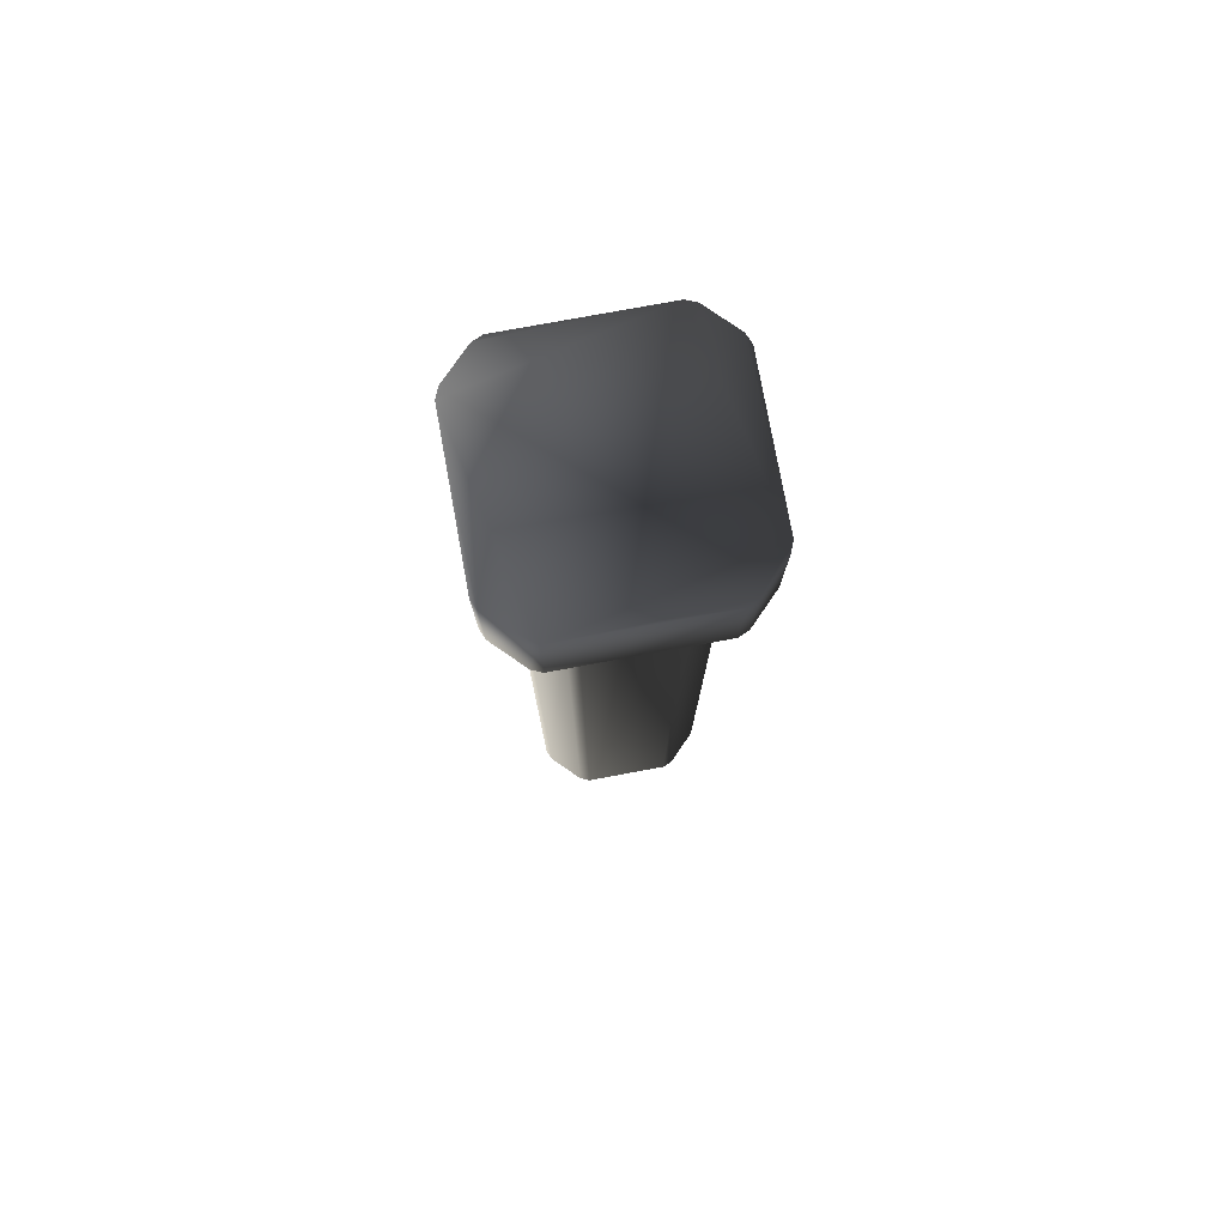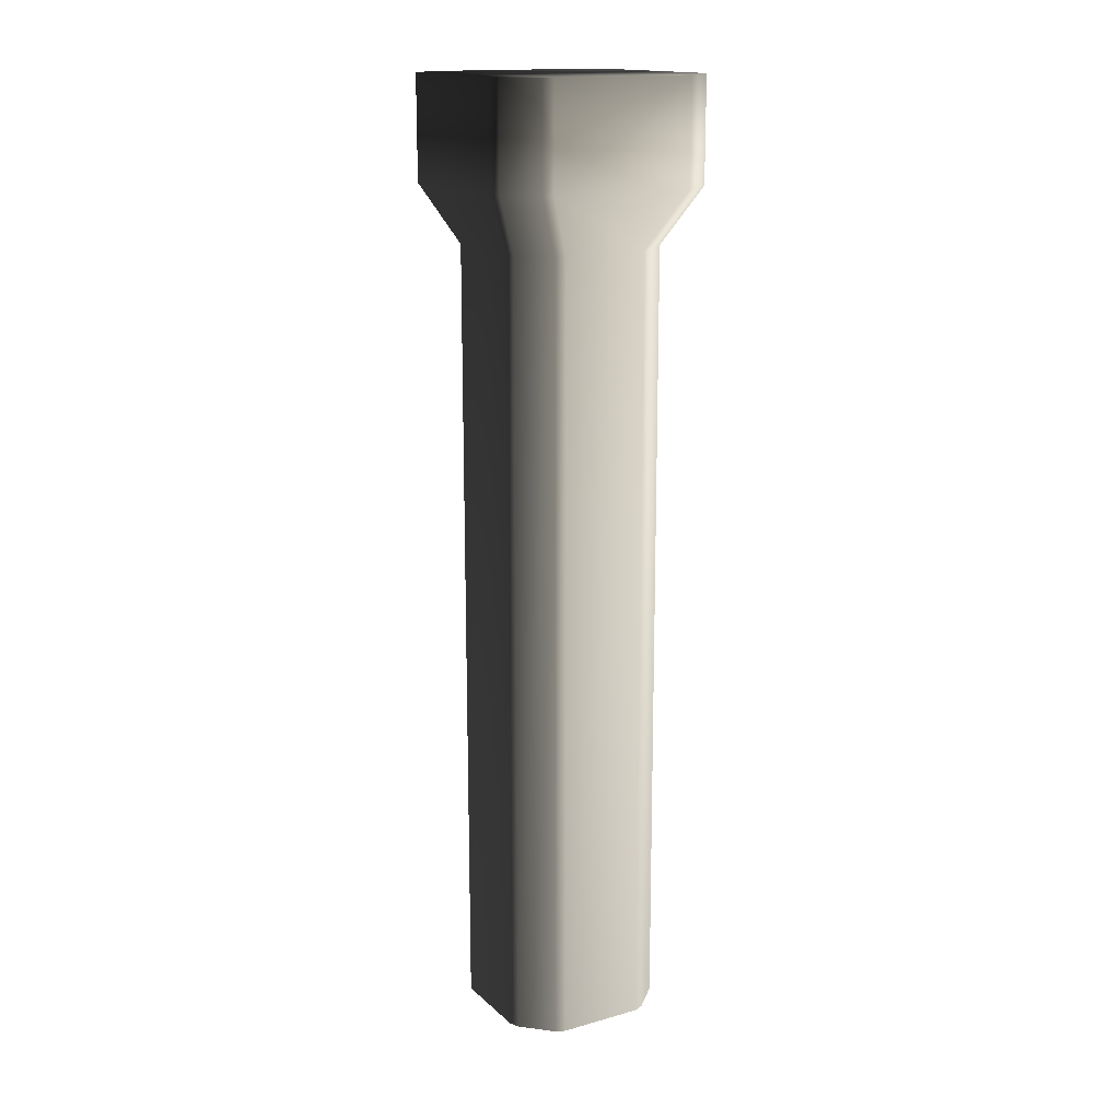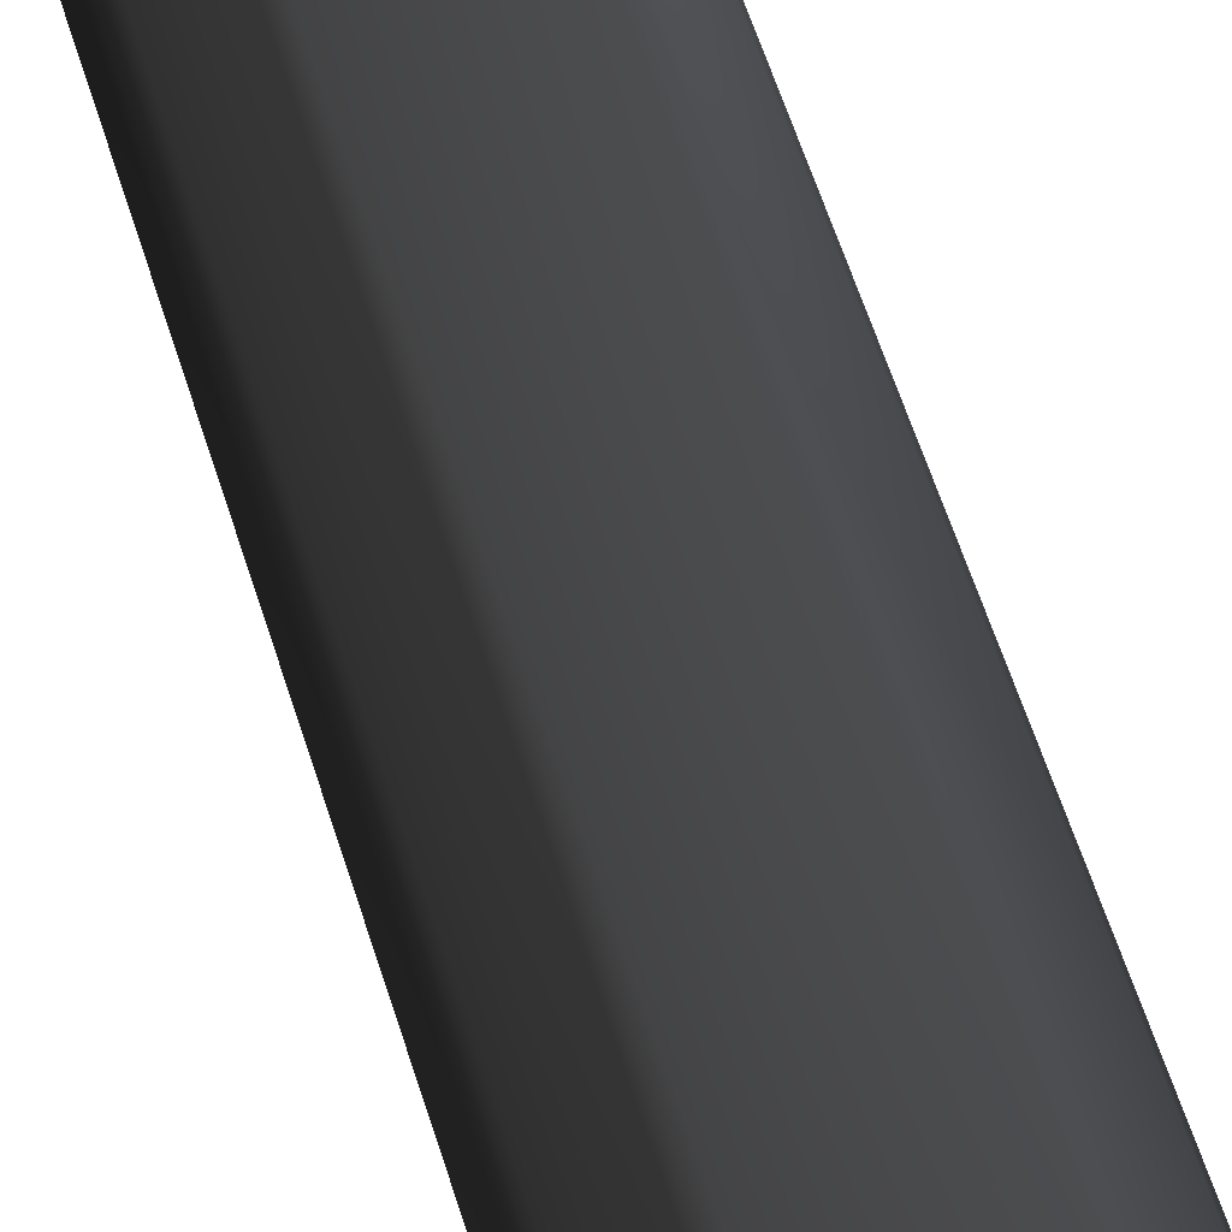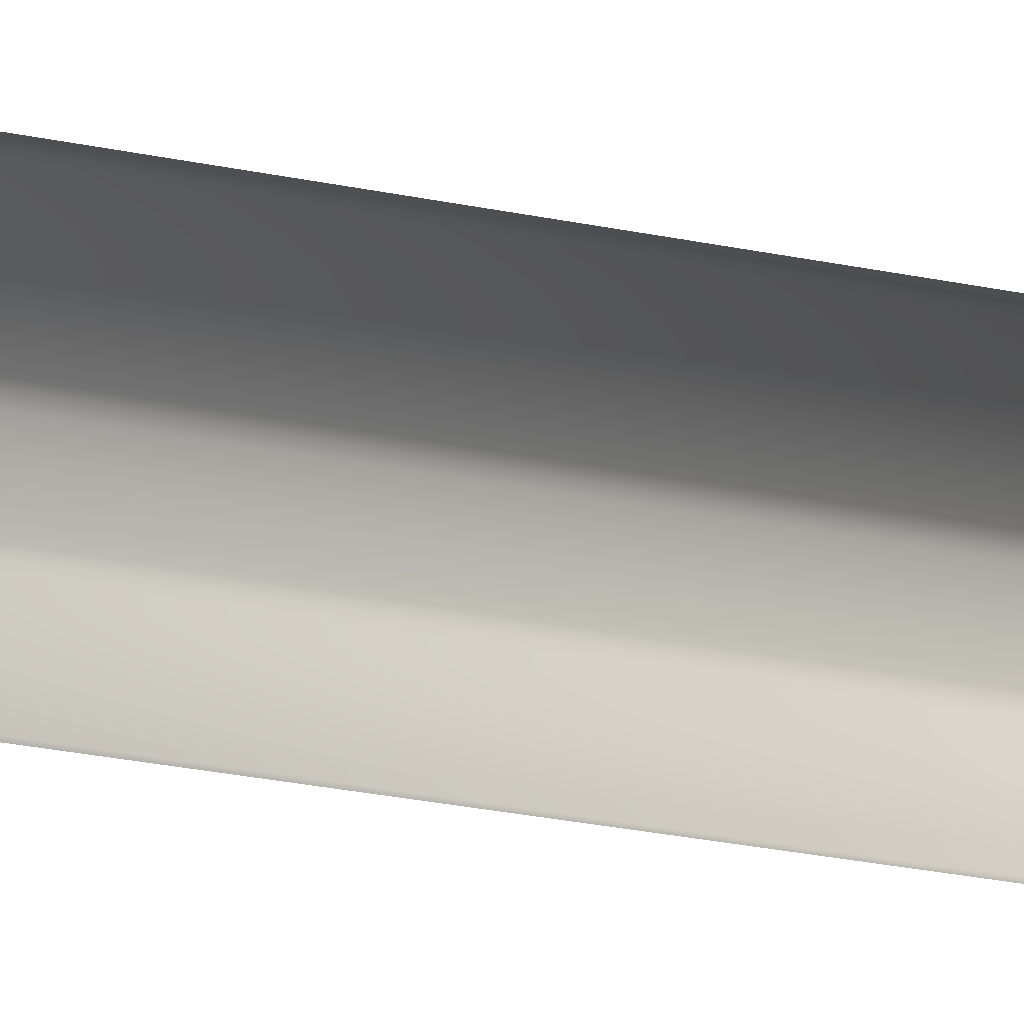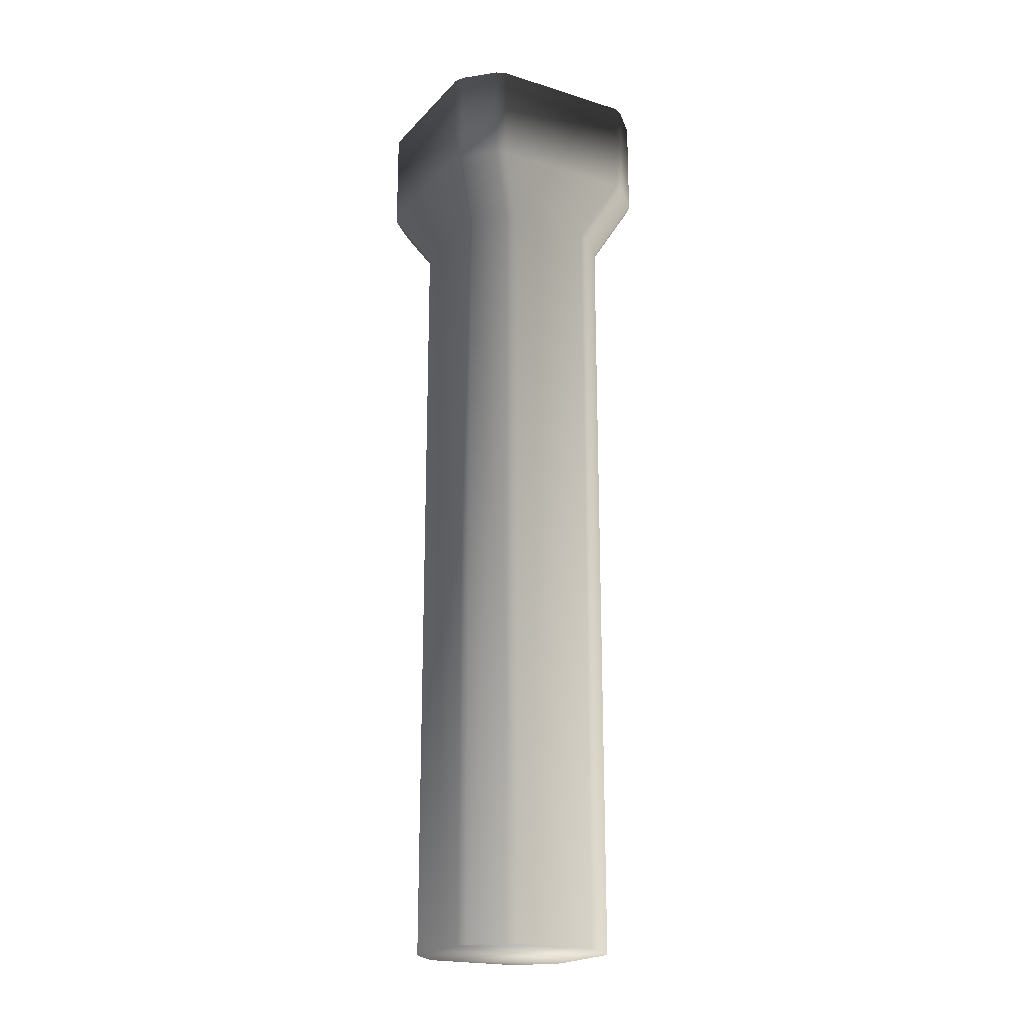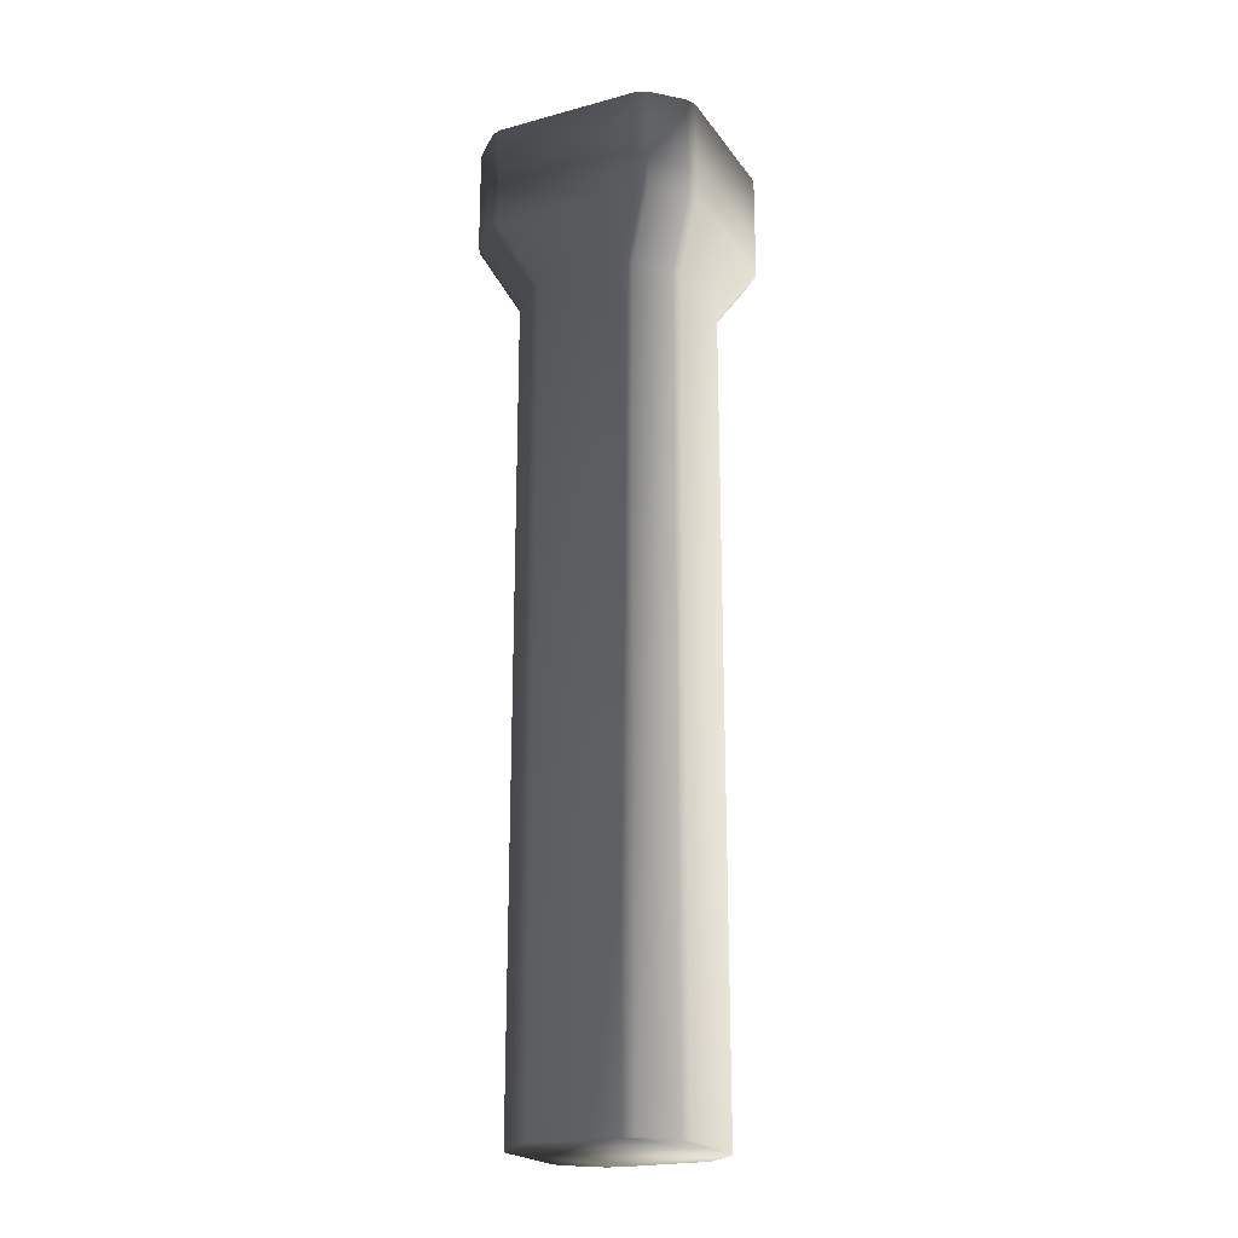
<metadata>
{"format":"obj","ext":"obj","renderer":"f3d","projection":"perspective","resolution":1024,"background":"white","views":[{"elev":77.8,"azim":169.6,"up":"+Z"},{"elev":15.8,"azim":59.8,"up":"+Z"},{"elev":56.4,"azim":163.2,"up":"+Y"},{"elev":-36.8,"azim":-103.9,"up":"+Y"},{"elev":-20.4,"azim":-29.5,"up":"+Z"},{"elev":-21.3,"azim":-64.4,"up":"+Z"}]}
</metadata>
<code>
v 0.4867 -0.4297 -0.04152
v 0.2947 -0.5924 -0.04152
v 0.3448 -0.5716 -0.04152
v 0.5074 0.05172 -0.04152
v -0.3493 -0.3797 -0.04152
v -0.1867 -0.5716 -0.04152
v -0.1366 -0.5924 -0.04152
v -0.3286 -0.4297 -0.04152
v -0.1367 0.2644 -0.04152
v -0.3286 0.1018 -0.04152
v -0.3493 0.05172 -0.04152
v -0.1867 0.2437 -0.04152
v 0.3448 0.2437 -0.04152
v 0.2947 0.2644 -0.04152
v 0.4867 0.1018 -0.04152
v 0.5074 -0.3797 -0.04152
v -0.3386 0.3955 4.786
v -0.5012 0.2036 4.786
v -0.4805 0.2536 4.786
v 0.4466 0.4163 4.786
v -0.2885 -0.7442 4.786
v -0.4805 -0.5816 4.786
v -0.5012 -0.5315 4.786
v -0.3386 -0.7235 4.786
v 0.6593 -0.5315 4.786
v 0.4967 -0.7235 4.786
v 0.4466 -0.7442 4.786
v 0.6386 -0.5816 4.786
v 0.6386 0.2536 4.786
v 0.6593 0.2036 4.786
v 0.4967 0.3955 4.786
v -0.2885 0.4163 4.786
v 0.2947 0.2644 -0.04152
v -0.1366 0.2644 3.973
v -0.1367 0.2644 -0.04152
v 0.2947 0.2644 3.973
v -0.1867 0.2437 3.973
v -0.1867 0.2437 -0.04152
v -0.3286 0.1018 3.973
v -0.3286 0.1018 -0.04152
v 0.3448 0.2437 -0.04152
v 0.3448 0.2437 3.973
v 0.4867 0.1018 -0.04152
v 0.4867 0.1018 3.973
v -0.3493 0.05172 3.973
v -0.3493 0.05172 -0.04152
v -0.3493 -0.3797 3.973
v -0.3493 -0.3797 -0.04152
v -0.3286 -0.4297 3.973
v -0.3286 -0.4297 -0.04152
v -0.1867 -0.5716 3.973
v -0.1867 -0.5716 -0.04152
v 0.5074 0.05172 -0.04152
v 0.5074 0.05172 3.973
v -0.1366 -0.5924 3.973
v -0.1366 -0.5924 -0.04152
v 0.2947 -0.5924 3.973
v 0.2947 -0.5924 -0.04152
v 0.3448 -0.5716 3.973
v 0.3448 -0.5716 -0.04152
v 0.4867 -0.4297 3.973
v 0.4867 -0.4297 -0.04152
v 0.5074 -0.3797 3.973
v 0.5074 -0.3797 -0.04152
v 0.5074 0.05172 3.973
v 0.5074 0.05172 -0.04152
v 0.4466 0.4163 4.265
v -0.2885 0.4163 4.786
v -0.2885 0.4163 4.265
v 0.4466 0.4163 4.786
v -0.1366 0.2644 3.973
v 0.2947 0.2644 3.973
v 0.4967 0.3955 4.265
v 0.4967 0.3955 4.786
v 0.6386 0.2536 4.265
v 0.6386 0.2536 4.786
v 0.4867 0.1018 3.973
v 0.3448 0.2437 3.973
v -0.3386 0.3955 4.786
v -0.3386 0.3955 4.265
v -0.4805 0.2536 4.786
v -0.4805 0.2536 4.265
v -0.1867 0.2437 3.973
v -0.3286 0.1018 3.973
v 0.5074 0.05172 3.973
v 0.6593 0.2036 4.265
v 0.6593 0.2036 4.786
v -0.5012 0.2036 4.786
v -0.5012 0.2036 4.265
v -0.5012 -0.5315 4.786
v -0.5012 -0.5315 4.265
v -0.3493 -0.3797 3.973
v -0.3493 0.05172 3.973
v -0.4805 -0.5816 4.786
v -0.4805 -0.5816 4.265
v -0.3386 -0.7235 4.786
v -0.3386 -0.7235 4.265
v -0.3286 -0.4297 3.973
v -0.1867 -0.5716 3.973
v -0.2885 -0.7442 4.786
v -0.2885 -0.7442 4.265
v 0.4466 -0.7442 4.786
v 0.4466 -0.7442 4.265
v 0.2947 -0.5924 3.973
v -0.1366 -0.5924 3.973
v 0.4967 -0.7235 4.786
v 0.4967 -0.7235 4.265
v 0.6386 -0.5816 4.786
v 0.6386 -0.5816 4.265
v 0.3448 -0.5716 3.973
v 0.4867 -0.4297 3.973
v 0.6593 -0.5315 4.786
v 0.6593 -0.5315 4.265
v 0.6593 0.2036 4.786
v 0.6593 0.2036 4.265
v 0.5074 0.05172 3.973
v 0.5074 -0.3797 3.973
g P_DF_Wall_28_(5)_740_43
f 1 3 2
f 1 2 4
f 2 5 4
f 2 6 5
f 2 7 6
f 6 8 5
f 5 9 4
f 5 10 9
f 5 11 10
f 10 12 9
f 9 13 4
f 9 14 13
f 13 15 4
f 1 4 16
f 17 19 18
f 17 18 20
f 18 21 20
f 18 22 21
f 18 23 22
f 22 24 21
f 21 25 20
f 21 26 25
f 21 27 26
f 26 28 25
f 25 29 20
f 25 30 29
f 29 31 20
f 17 20 32
f 33 35 34
f 34 36 33
f 37 34 35
f 35 38 37
f 39 37 38
f 38 40 39
f 41 33 36
f 36 42 41
f 43 41 42
f 42 44 43
f 45 39 40
f 40 46 45
f 47 45 46
f 46 48 47
f 49 47 48
f 48 50 49
f 51 49 50
f 50 52 51
f 53 43 44
f 44 54 53
f 55 51 52
f 52 56 55
f 57 55 56
f 56 58 57
f 59 57 58
f 58 60 59
f 61 59 60
f 60 62 61
f 63 61 62
f 62 64 63
f 65 63 64
f 64 66 65
f 67 69 68
f 68 70 67
f 71 69 67
f 67 72 71
f 73 67 70
f 70 74 73
f 75 73 74
f 74 76 75
f 73 75 77
f 77 78 73
f 67 73 78
f 78 72 67
f 79 68 69
f 69 80 79
f 80 69 71
f 81 79 80
f 80 82 81
f 82 80 83
f 71 83 80
f 83 84 82
f 85 77 75
f 75 86 85
f 86 75 76
f 76 87 86
f 88 81 82
f 82 89 88
f 89 82 84
f 90 88 89
f 89 91 90
f 92 91 89
f 89 93 92
f 84 93 89
f 94 90 91
f 91 95 94
f 95 91 92
f 96 94 95
f 95 97 96
f 97 95 98
f 92 98 95
f 98 99 97
f 100 96 97
f 97 101 100
f 101 97 99
f 102 100 101
f 101 103 102
f 104 103 101
f 101 105 104
f 99 105 101
f 106 102 103
f 103 107 106
f 107 103 104
f 108 106 107
f 107 109 108
f 109 107 110
f 104 110 107
f 110 111 109
f 112 108 109
f 109 113 112
f 113 109 111
f 114 112 113
f 113 115 114
f 116 115 113
f 113 117 116
f 111 117 113

</code>
